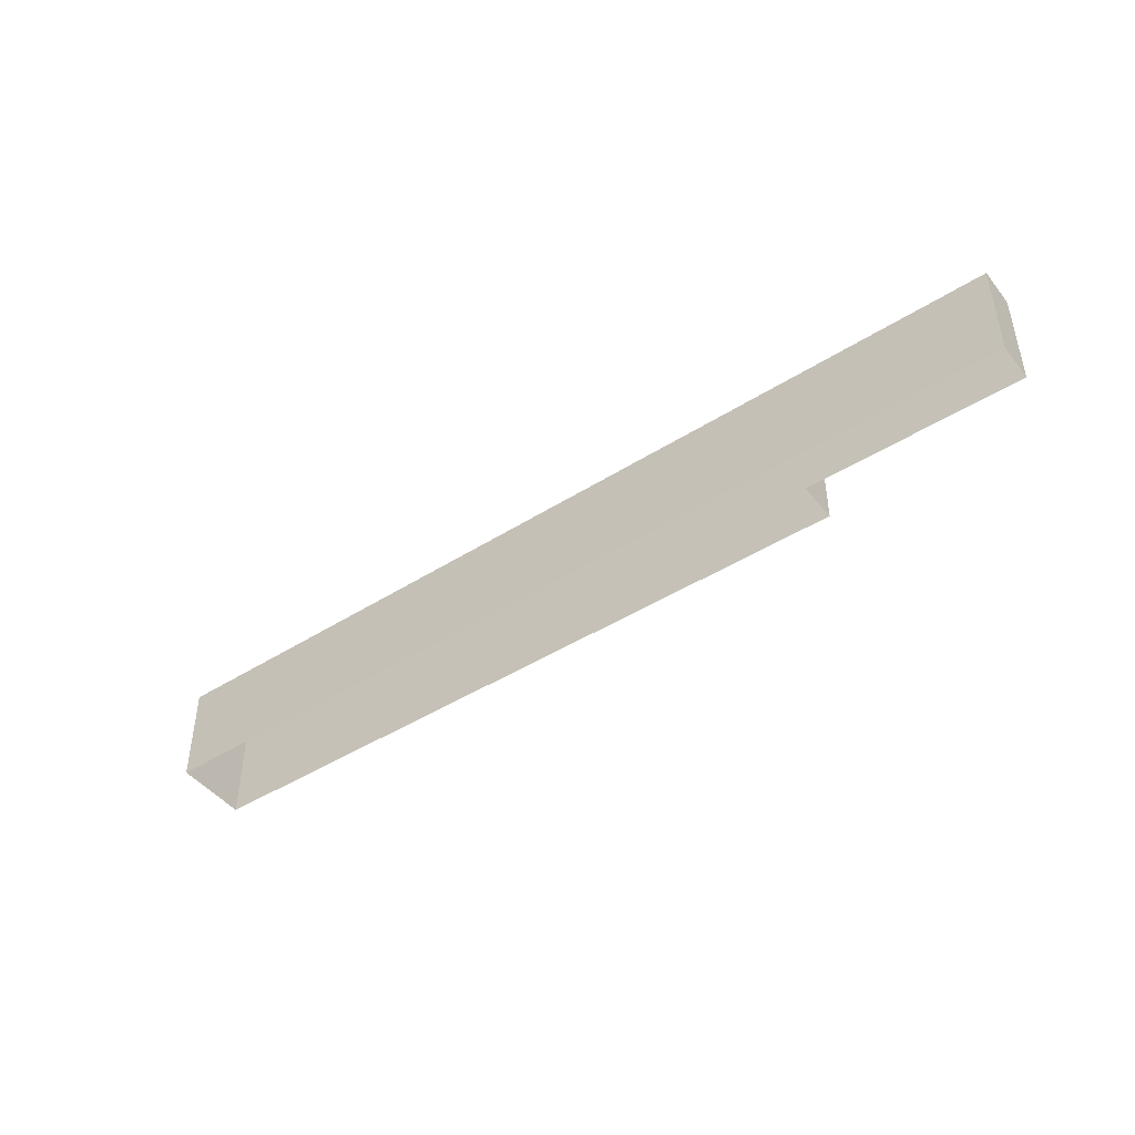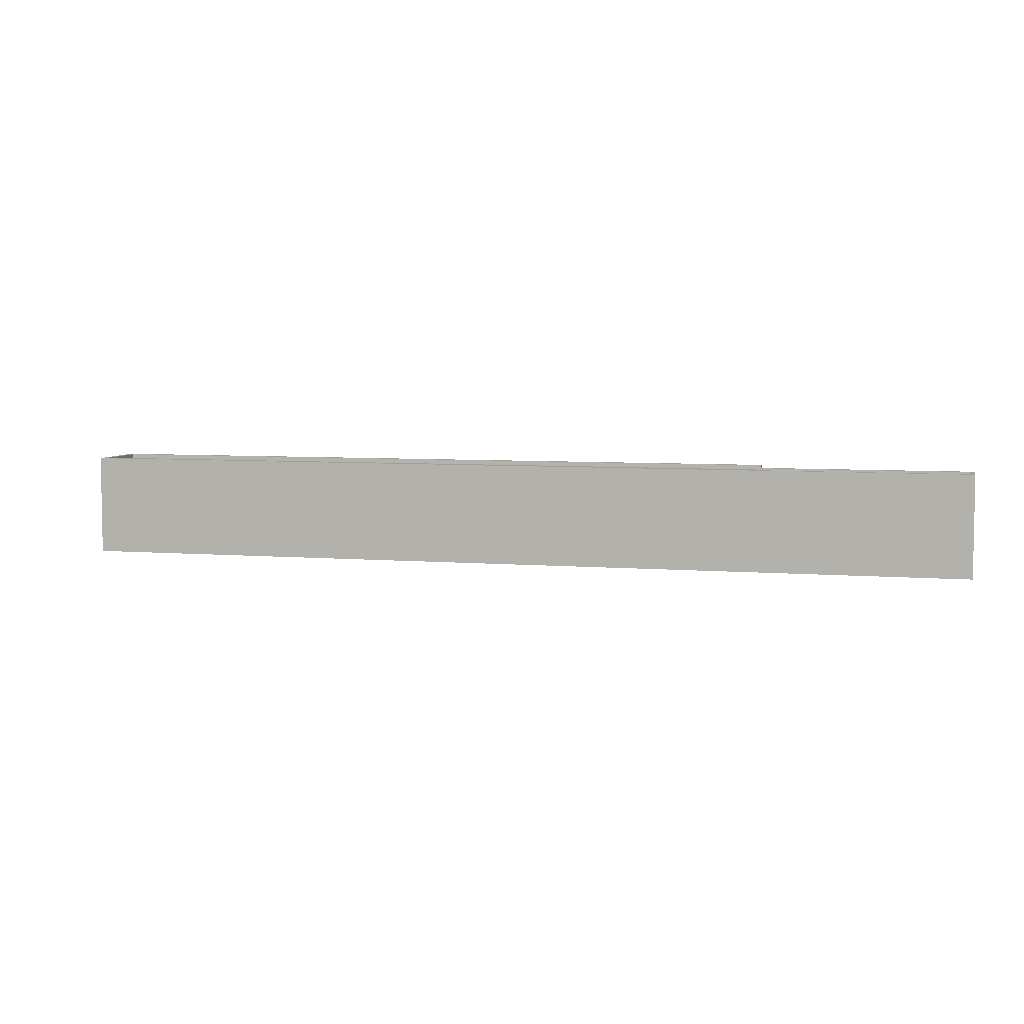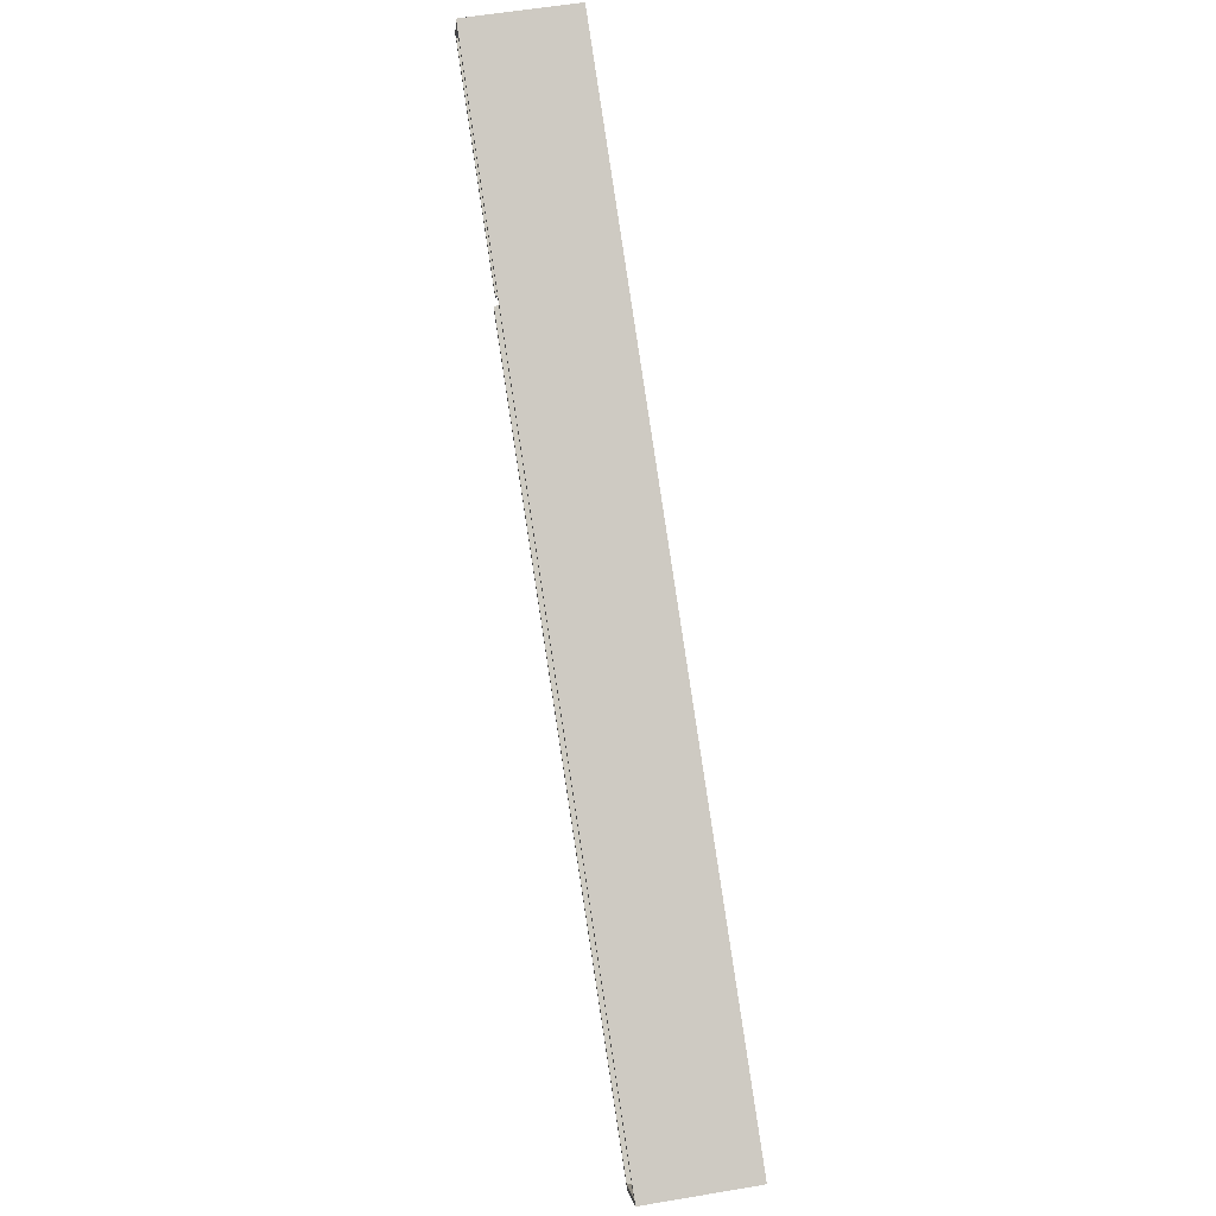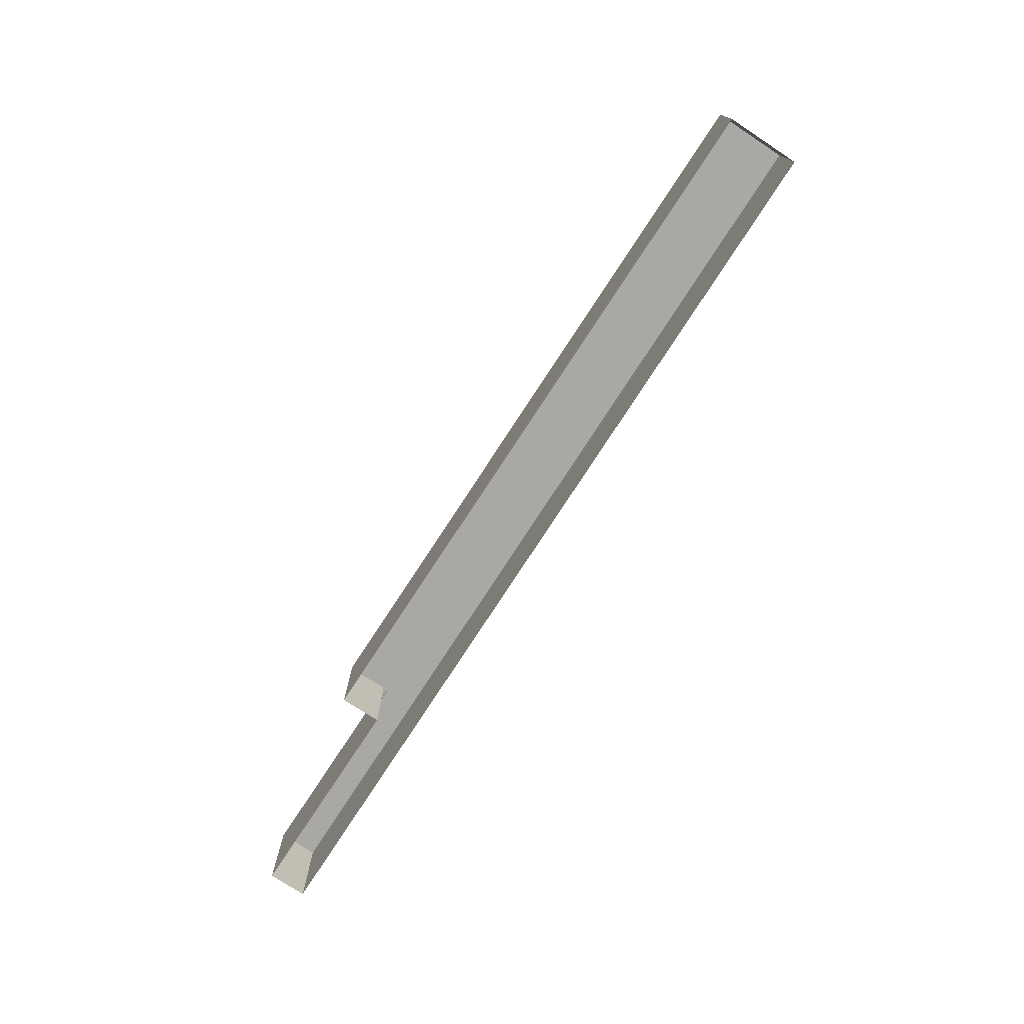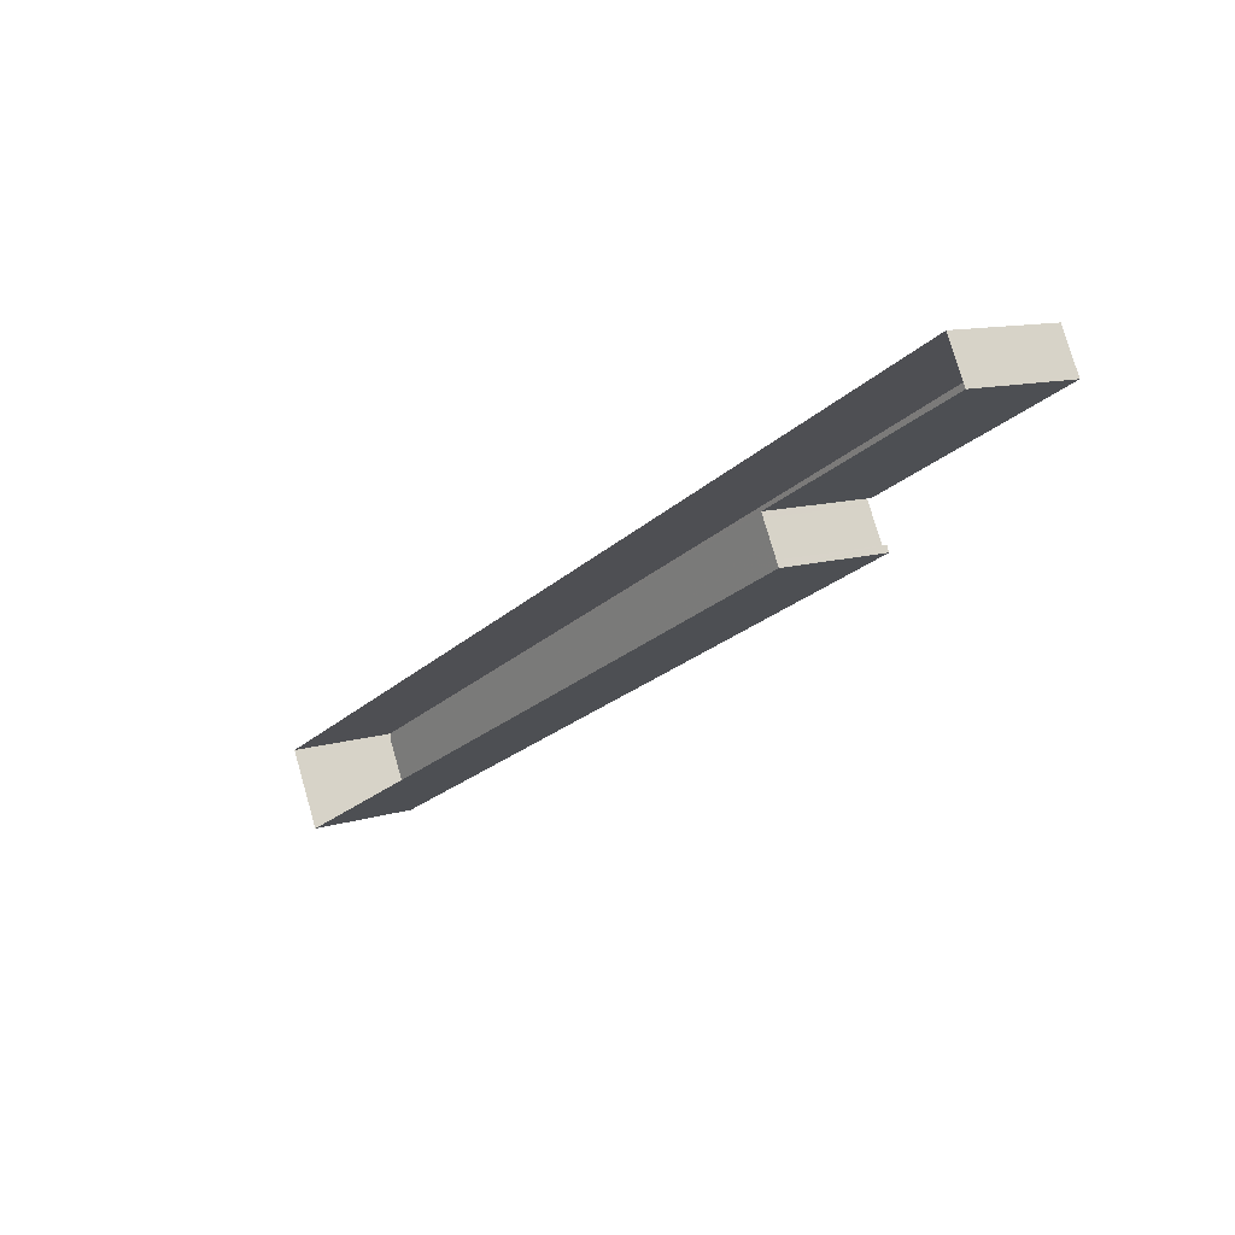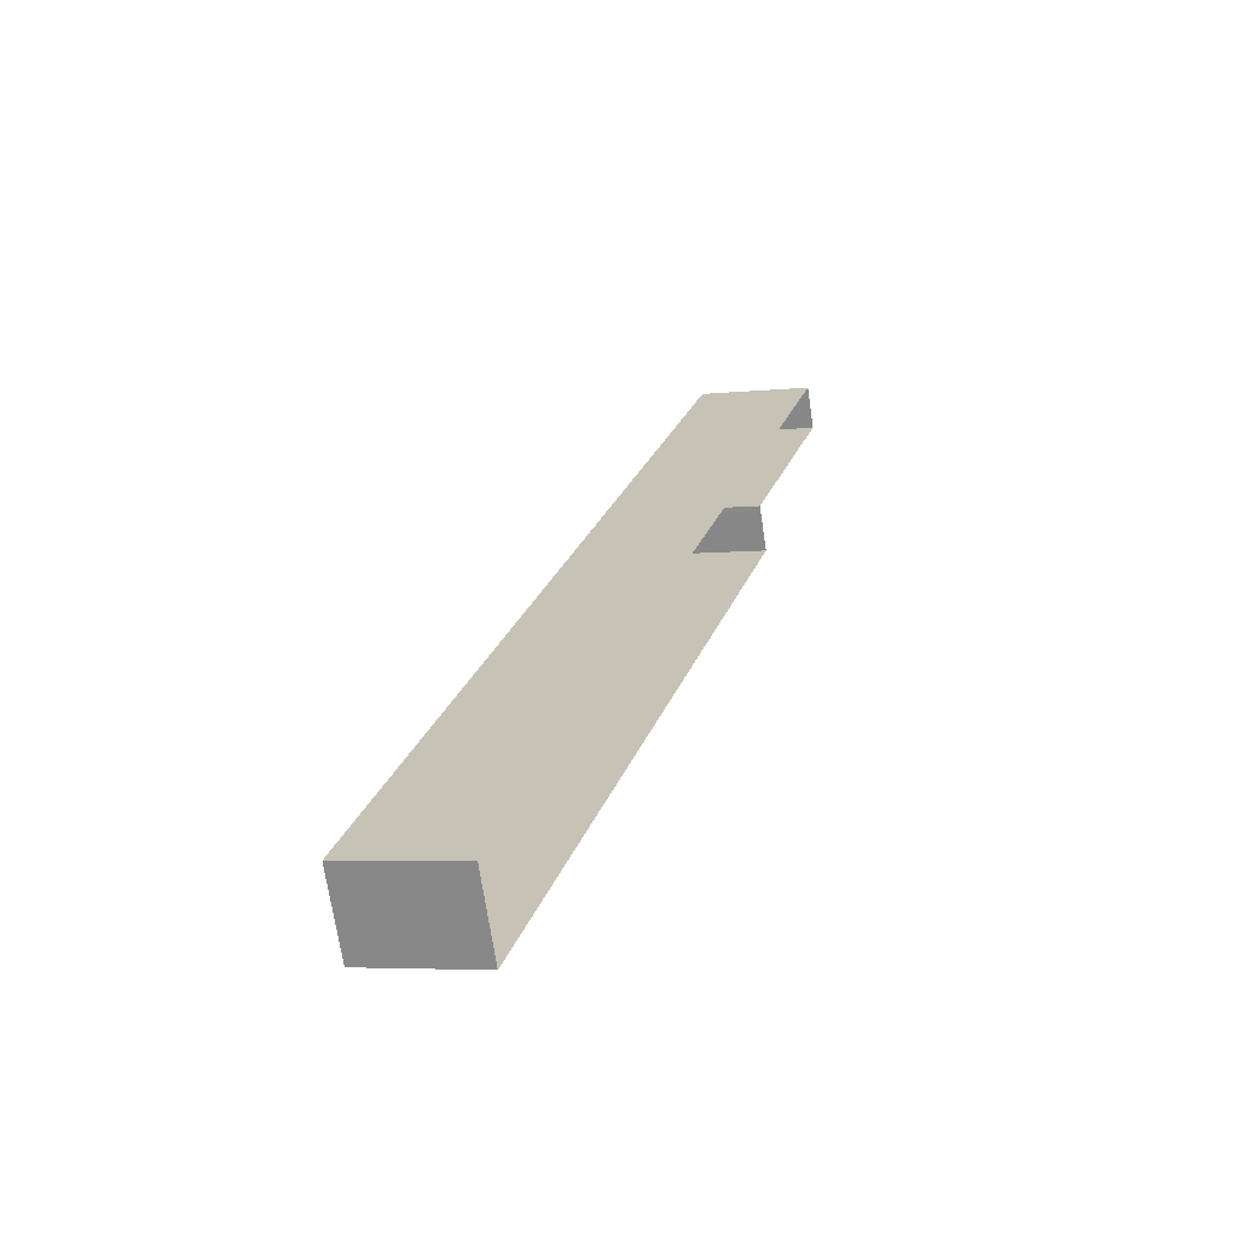
<metadata>
{"format":"obj","ext":"obj","renderer":"f3d","projection":"perspective","resolution":1024,"background":"white","views":[{"elev":-45.3,"azim":-171.6,"up":"+Z"},{"elev":5.7,"azim":166.6,"up":"+Z"},{"elev":59.0,"azim":80.2,"up":"+Y"},{"elev":-75.2,"azim":29.4,"up":"+Z"},{"elev":11.3,"azim":-127.2,"up":"+Y"},{"elev":-5.3,"azim":108.5,"up":"+Y"}]}
</metadata>
<code>
v -1.264e+04 -3.403e+04 39.1
v -1.264e+04 -3.403e+04 39.1
v -1.261e+04 -3.404e+04 39.09
v -1.264e+04 -3.402e+04 39.1
v -1.261e+04 -3.404e+04 39.09
v -1.264e+04 -3.402e+04 39.1
v -1.265e+04 -3.402e+04 39.1
v -1.265e+04 -3.402e+04 39.1
v -1.264e+04 -3.402e+04 44.6
v -1.264e+04 -3.403e+04 44.6
v -1.264e+04 -3.403e+04 44.6
v -1.265e+04 -3.402e+04 44.6
v -1.265e+04 -3.402e+04 44.6
v -1.264e+04 -3.402e+04 44.6
v -1.264e+04 -3.402e+04 44.6
v -1.261e+04 -3.404e+04 44.6
v -1.264e+04 -3.403e+04 44.6
v -1.261e+04 -3.404e+04 44.6
v -1.261e+04 -3.404e+04 44.85
v -1.261e+04 -3.404e+04 44.85
v -1.264e+04 -3.403e+04 44.85
v -1.261e+04 -3.404e+04 44.85
v -1.264e+04 -3.403e+04 44.85
v -1.264e+04 -3.403e+04 44.85
v -1.265e+04 -3.402e+04 44.85
v -1.265e+04 -3.402e+04 44.85
v -1.265e+04 -3.402e+04 44.85
v -1.264e+04 -3.402e+04 44.85
v -1.265e+04 -3.402e+04 44.85
v -1.264e+04 -3.403e+04 44.85
v -1.264e+04 -3.402e+04 44.85
v -1.261e+04 -3.404e+04 44.85
f 1 2 3
f 3 4 5
f 5 6 7
f 6 8 7
f 3 2 4
f 5 4 6
f 9 10 11
f 12 13 14
f 9 11 15
f 12 14 16
f 11 17 18
f 15 11 14
f 16 11 18
f 14 11 16
f 19 20 21
f 19 22 20
f 21 23 24
f 25 26 27
f 26 22 27
f 25 28 29
f 24 23 30
f 28 31 29
f 26 32 22
f 20 22 32
f 25 29 26
f 21 20 23
f 9 6 4
f 9 15 6
f 8 15 25
f 25 15 28
f 6 15 8
f 25 27 7
f 8 25 7
f 22 7 27
f 22 5 7
f 5 19 3
f 5 22 19
f 19 21 1
f 3 19 1
f 2 1 10
f 10 21 24
f 10 1 21
f 10 4 2
f 10 9 4
f 30 11 10
f 24 30 10
f 28 15 14
f 31 28 14
f 31 14 13
f 29 31 13
f 26 13 12
f 26 29 13
f 32 12 16
f 32 26 12
f 32 16 18
f 20 32 18
f 20 18 17
f 23 20 17
f 30 17 11
f 30 23 17

</code>
